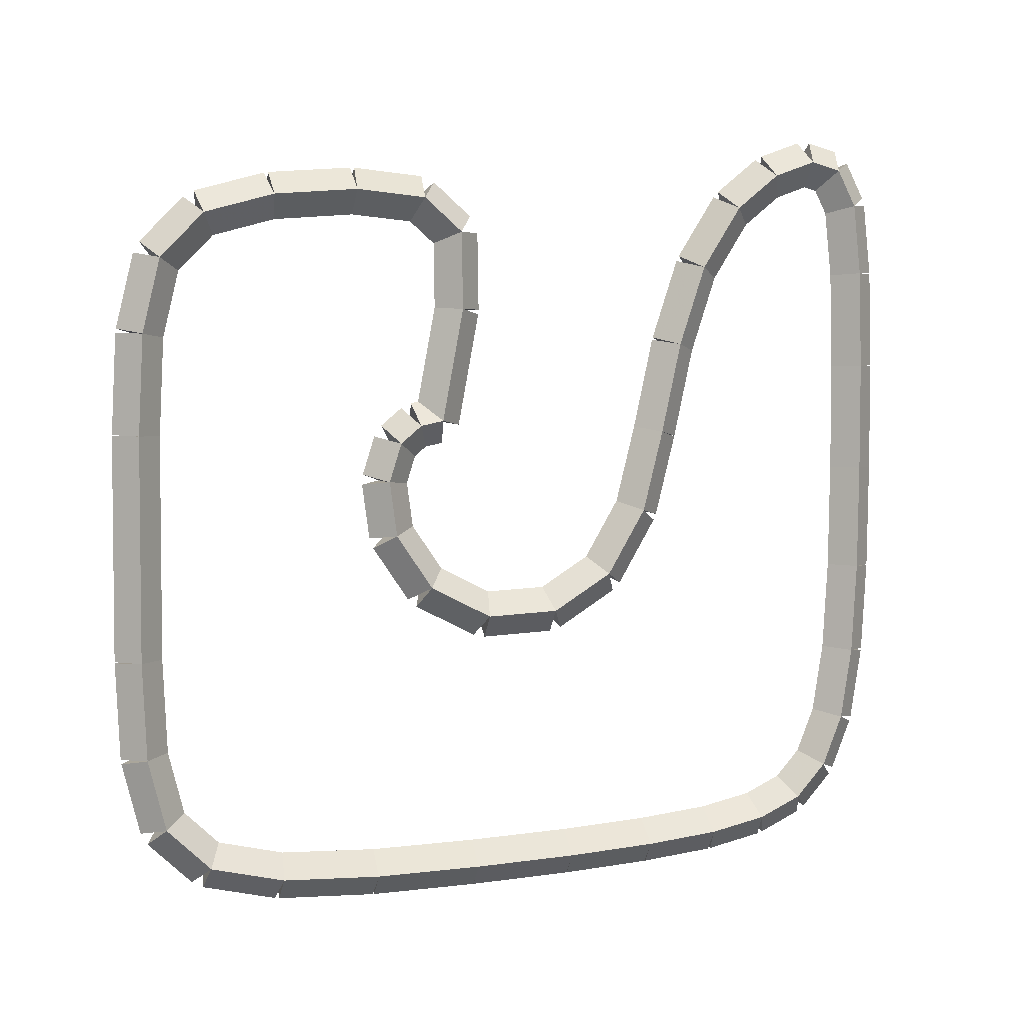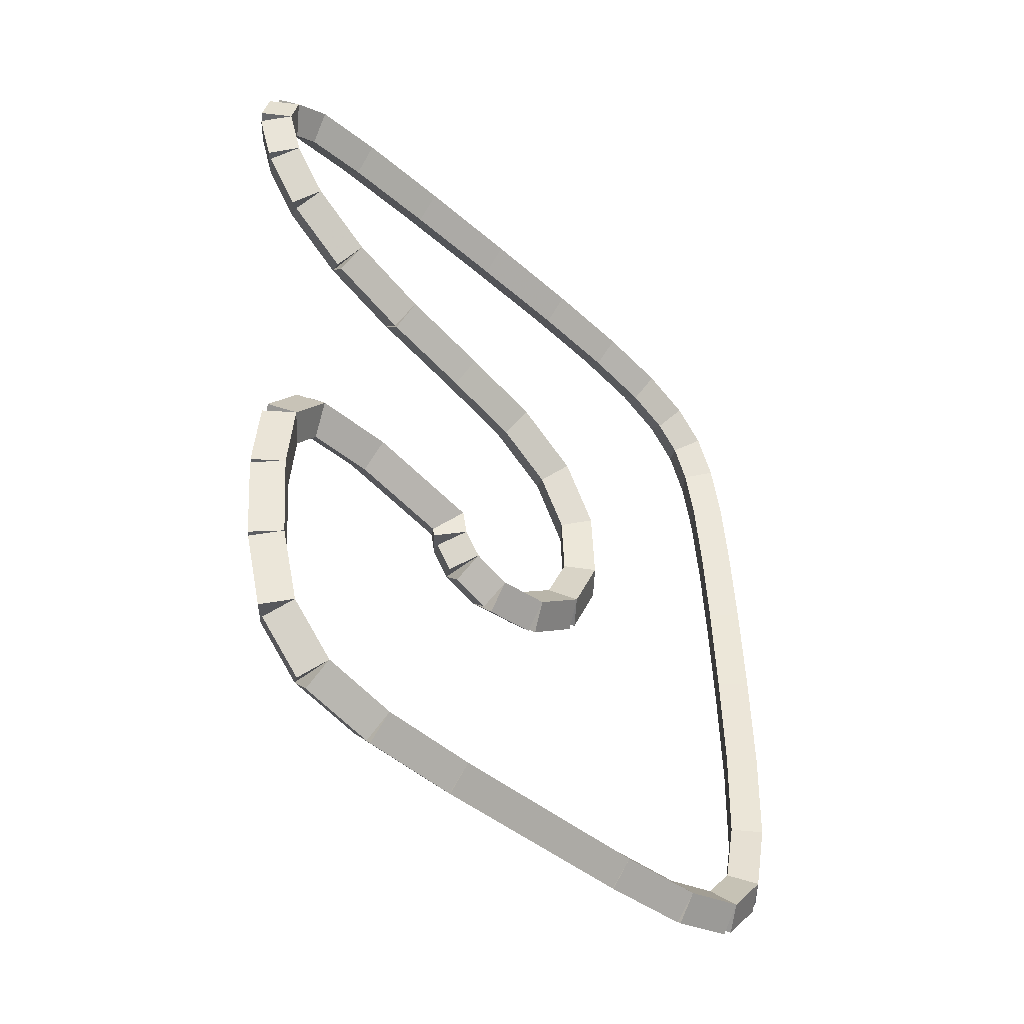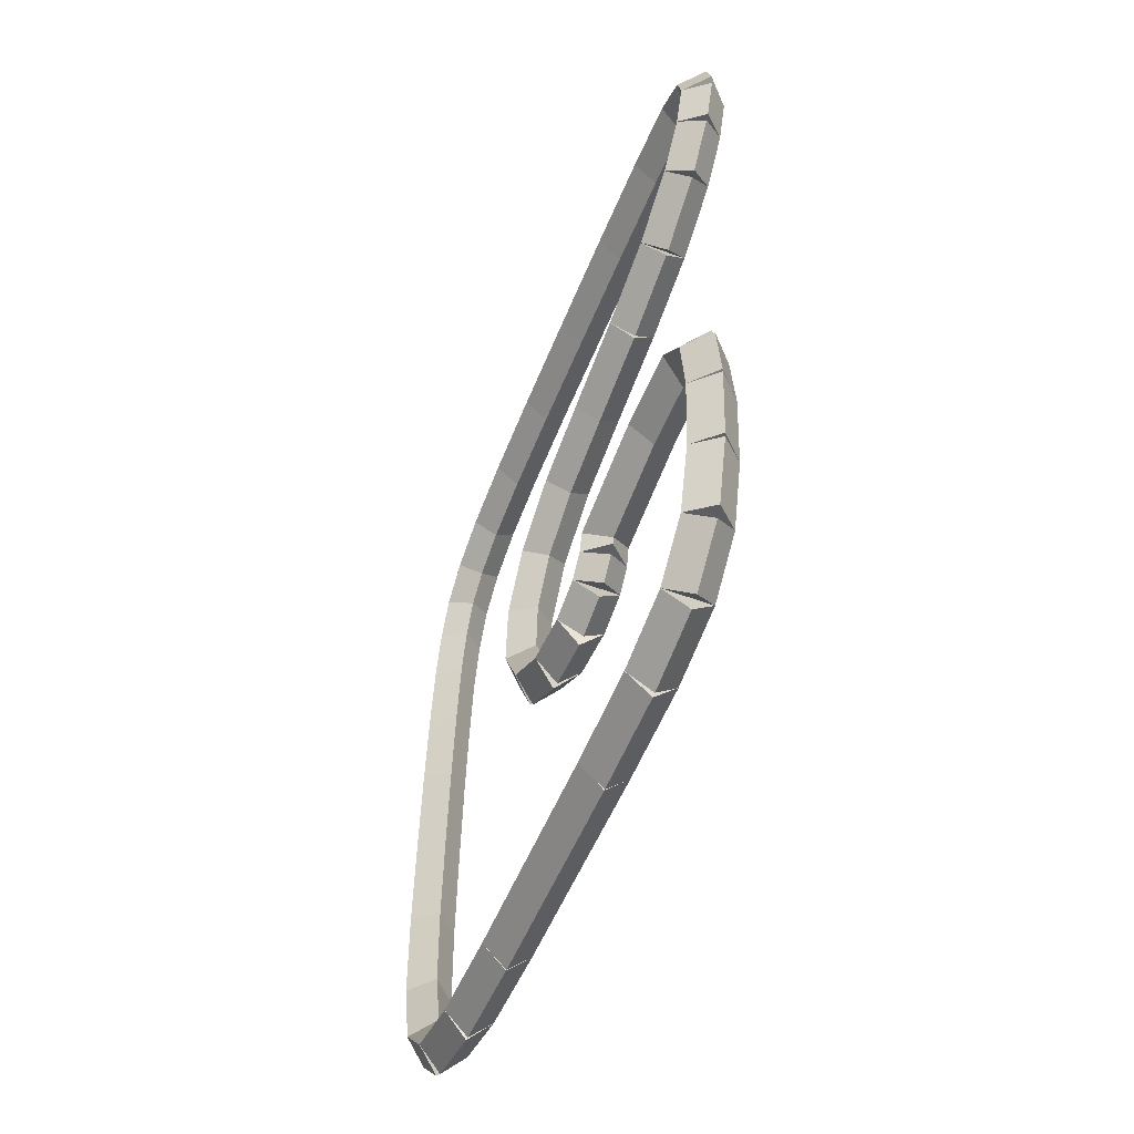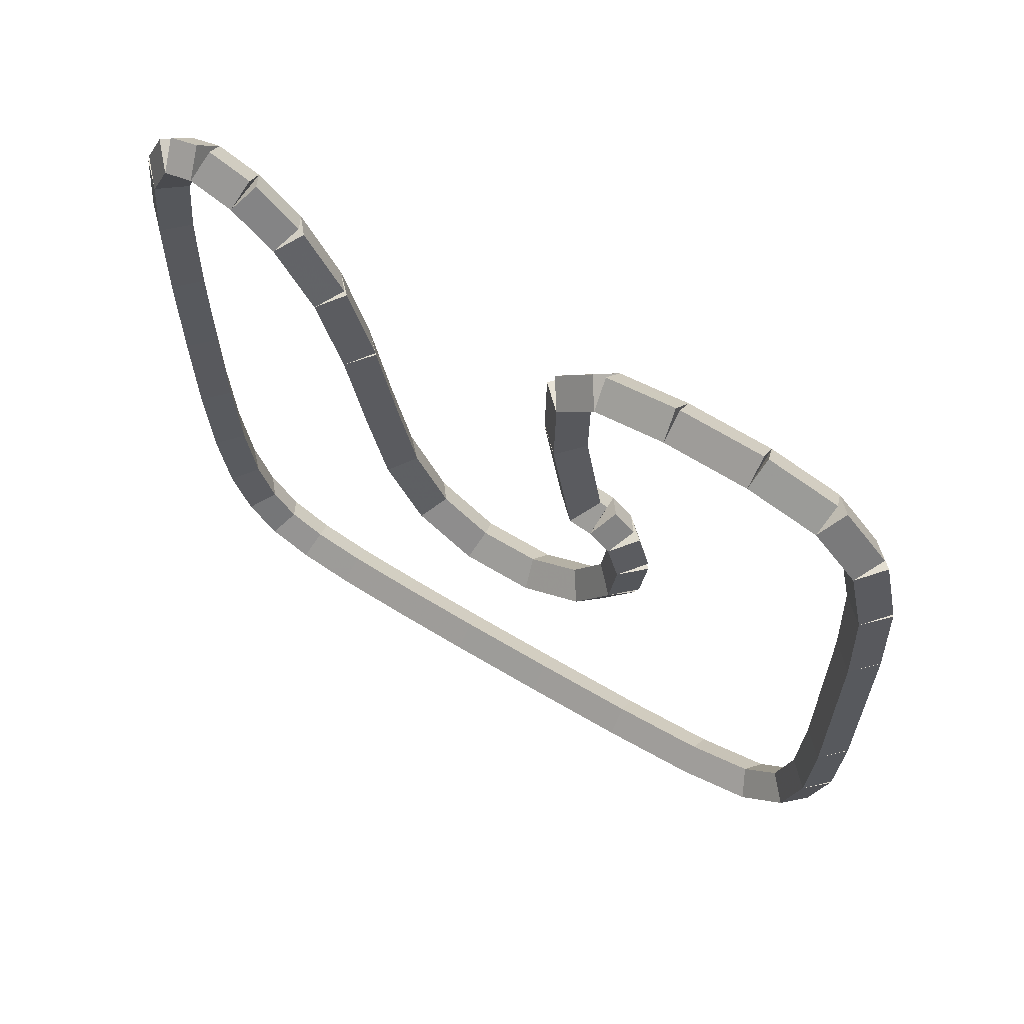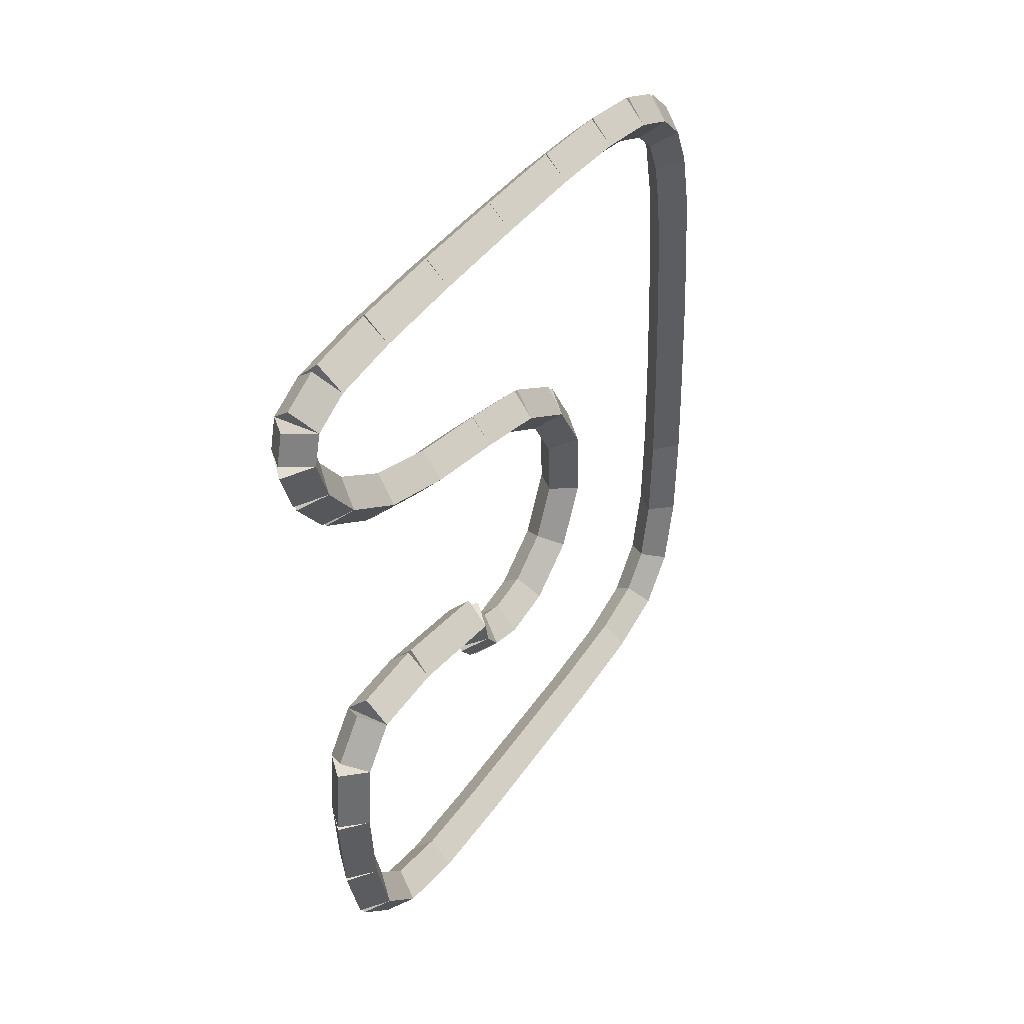
<metadata>
{"format":"obj","ext":"obj","renderer":"f3d","projection":"perspective","resolution":1024,"background":"white","views":[{"elev":3.4,"azim":-107.4,"up":"+Y"},{"elev":-43.1,"azim":-135.7,"up":"+Z"},{"elev":-53.9,"azim":158.3,"up":"+Z"},{"elev":61.8,"azim":120.6,"up":"+Y"},{"elev":40.2,"azim":-149.5,"up":"+Z"}]}
</metadata>
<code>
g name
v 30.3 19.17 2.802
v 30.1 19.21 2.606
v 29.9 19.17 2.802
v 30.1 19.14 2.999
v 30.3 18.21 2.623
v 30.1 18.24 2.426
v 29.9 18.21 2.623
v 30.1 18.17 2.819
f 1 2 3 4
f 6 2 1 5
f 5 1 4 8
f 6 5 8 7
f 8 4 3 7
f 7 3 2 6
g name
v 30.3 19.84 2.792
v 30.1 19.84 2.592
v 29.9 19.84 2.792
v 30.1 19.84 2.992
v 30.3 19.17 2.802
v 30.1 19.17 2.602
v 29.9 19.17 2.802
v 30.1 19.18 3.002
f 9 10 11 12
f 14 10 9 13
f 13 9 12 16
f 14 13 16 15
f 16 12 11 15
f 15 11 10 14
g name
v 30.3 20.13 2.466
v 30.1 19.98 2.334
v 29.9 20.13 2.466
v 30.1 20.28 2.598
v 30.3 19.84 2.792
v 30.1 19.69 2.66
v 29.9 19.84 2.792
v 30.1 19.99 2.924
f 17 18 19 20
f 22 18 17 21
f 21 17 20 24
f 22 21 24 23
f 24 20 19 23
f 23 19 18 22
g name
v 30.3 20.18 1.868
v 30.1 19.98 1.85
v 29.9 20.18 1.868
v 30.1 20.38 1.887
v 30.3 20.13 2.466
v 30.1 19.93 2.447
v 29.9 20.13 2.466
v 30.1 20.33 2.484
f 25 26 27 28
f 30 26 25 29
f 29 25 28 32
f 30 29 32 31
f 32 28 27 31
f 31 27 26 30
g name
v 30.3 20.12 1.153
v 30.1 19.92 1.17
v 29.9 20.12 1.153
v 30.1 20.32 1.137
v 30.3 20.18 1.868
v 30.1 19.98 1.885
v 29.9 20.18 1.868
v 30.1 20.38 1.852
f 33 34 35 36
f 38 34 33 37
f 37 33 36 40
f 38 37 40 39
f 40 36 35 39
f 39 35 34 38
g name
v 30.3 19.96 0.5565
v 30.1 19.76 0.6103
v 29.9 19.96 0.5565
v 30.1 20.15 0.5027
v 30.3 20.12 1.153
v 30.1 19.93 1.207
v 29.9 20.12 1.153
v 30.1 20.32 1.099
f 41 42 43 44
f 46 42 41 45
f 45 41 44 48
f 46 45 48 47
f 48 44 43 47
f 47 43 42 46
g name
v 30.3 19.58 0.1858
v 30.1 19.44 0.3293
v 29.9 19.58 0.1858
v 30.1 19.71 0.0423
v 30.3 19.96 0.5565
v 30.1 19.82 0.7
v 29.9 19.96 0.5565
v 30.1 20.1 0.413
f 49 50 51 52
f 54 50 49 53
f 53 49 52 56
f 54 53 56 55
f 56 52 51 55
f 55 51 50 54
g name
v 30.3 18.94 0.03731
v 30.1 18.9 0.232
v 29.9 18.94 0.03731
v 30.1 18.99 -0.1574
v 30.3 19.58 0.1858
v 30.1 19.53 0.3805
v 29.9 19.58 0.1858
v 30.1 19.62 -0.008922
f 57 58 59 60
f 62 58 57 61
f 61 57 60 64
f 62 61 64 63
f 64 60 59 63
f 63 59 58 62
g name
v 30.3 18.09 7.15e-05
v 30.1 18.08 0.1999
v 29.9 18.09 7.15e-05
v 30.1 18.1 -0.1997
v 30.3 18.94 0.03731
v 30.1 18.93 0.2371
v 29.9 18.94 0.03731
v 30.1 18.95 -0.1625
f 65 66 67 68
f 70 66 65 69
f 69 65 68 72
f 70 69 72 71
f 72 68 67 71
f 71 67 66 70
g name
v 30.3 16.18 0.001835
v 30.1 16.18 0.2018
v 29.9 16.18 0.001835
v 30.1 16.18 -0.1982
v 30.3 18.09 7.15e-05
v 30.1 18.09 0.2001
v 29.9 18.09 7.15e-05
v 30.1 18.09 -0.1999
f 73 74 75 76
f 78 74 73 77
f 77 73 76 80
f 78 77 80 79
f 80 76 75 79
f 79 75 74 78
g name
v 30.3 15.36 0.04296
v 30.1 15.37 0.2427
v 29.9 15.36 0.04296
v 30.1 15.35 -0.1568
v 30.3 16.18 0.001835
v 30.1 16.19 0.2016
v 29.9 16.18 0.001835
v 30.1 16.17 -0.1979
f 81 82 83 84
f 86 82 81 85
f 85 81 84 88
f 86 85 88 87
f 88 84 83 87
f 87 83 82 86
g name
v 30.3 14.76 0.1979
v 30.1 14.81 0.3915
v 29.9 14.76 0.1979
v 30.1 14.71 0.004183
v 30.3 15.36 0.04296
v 30.1 15.41 0.2366
v 29.9 15.36 0.04296
v 30.1 15.31 -0.1507
f 89 90 91 92
f 94 90 89 93
f 93 89 92 96
f 94 93 96 95
f 96 92 91 95
f 95 91 90 94
g name
v 30.3 14.41 0.5725
v 30.1 14.55 0.7094
v 29.9 14.41 0.5725
v 30.1 14.26 0.4356
v 30.3 14.76 0.1979
v 30.1 14.91 0.3347
v 29.9 14.76 0.1979
v 30.1 14.62 0.06098
f 97 98 99 100
f 102 98 97 101
f 101 97 100 104
f 102 101 104 103
f 104 100 99 103
f 103 99 98 102
g name
v 30.3 14.27 1.199
v 30.1 14.46 1.243
v 29.9 14.27 1.199
v 30.1 14.07 1.155
v 30.3 14.41 0.5725
v 30.1 14.6 0.6163
v 29.9 14.41 0.5725
v 30.1 14.21 0.5288
f 105 106 107 108
f 110 106 105 109
f 109 105 108 112
f 110 109 112 111
f 112 108 107 111
f 111 107 106 110
g name
v 30.3 14.24 2.033
v 30.1 14.44 2.039
v 29.9 14.24 2.033
v 30.1 14.04 2.028
v 30.3 14.27 1.199
v 30.1 14.47 1.205
v 29.9 14.27 1.199
v 30.1 14.07 1.193
f 113 114 115 116
f 118 114 113 117
f 117 113 116 120
f 118 117 120 119
f 120 116 115 119
f 119 115 114 118
g name
v 30.3 14.27 2.94
v 30.1 14.47 2.935
v 29.9 14.27 2.94
v 30.1 14.07 2.946
v 30.3 14.24 2.033
v 30.1 14.44 2.028
v 29.9 14.24 2.033
v 30.1 14.04 2.039
f 121 122 123 124
f 126 122 121 125
f 125 121 124 128
f 126 125 128 127
f 128 124 123 127
f 127 123 122 126
g name
v 30.3 14.31 3.815
v 30.1 14.51 3.805
v 29.9 14.31 3.815
v 30.1 14.11 3.824
v 30.3 14.27 2.94
v 30.1 14.47 2.931
v 29.9 14.27 2.94
v 30.1 14.07 2.95
f 129 130 131 132
f 134 130 129 133
f 133 129 132 136
f 134 133 136 135
f 136 132 131 135
f 135 131 130 134
g name
v 30.3 14.37 4.567
v 30.1 14.57 4.552
v 29.9 14.37 4.567
v 30.1 14.17 4.581
v 30.3 14.31 3.815
v 30.1 14.51 3.8
v 29.9 14.31 3.815
v 30.1 14.11 3.829
f 137 138 139 140
f 142 138 137 141
f 141 137 140 144
f 142 141 144 143
f 144 140 139 143
f 143 139 138 142
g name
v 30.3 14.44 5.185
v 30.1 14.64 5.162
v 29.9 14.44 5.185
v 30.1 14.24 5.208
v 30.3 14.37 4.567
v 30.1 14.57 4.544
v 29.9 14.37 4.567
v 30.1 14.17 4.589
f 145 146 147 148
f 150 146 145 149
f 149 145 148 152
f 150 149 152 151
f 152 148 147 151
f 151 147 146 150
g name
v 30.3 14.55 5.66
v 30.1 14.74 5.616
v 29.9 14.55 5.66
v 30.1 14.35 5.704
v 30.3 14.44 5.185
v 30.1 14.63 5.141
v 29.9 14.44 5.185
v 30.1 14.24 5.229
f 153 154 155 156
f 158 154 153 157
f 157 153 156 160
f 158 157 160 159
f 160 156 155 159
f 159 155 154 158
g name
v 30.3 14.72 6.022
v 30.1 14.9 5.937
v 29.9 14.72 6.022
v 30.1 14.54 6.108
v 30.3 14.55 5.66
v 30.1 14.73 5.574
v 29.9 14.55 5.66
v 30.1 14.36 5.745
f 161 162 163 164
f 166 162 161 165
f 165 161 164 168
f 166 165 168 167
f 168 164 163 167
f 167 163 162 166
g name
v 30.3 15 6.279
v 30.1 15.14 6.13
v 29.9 15 6.279
v 30.1 14.87 6.428
v 30.3 14.72 6.022
v 30.1 14.85 5.873
v 29.9 14.72 6.022
v 30.1 14.58 6.172
f 169 170 171 172
f 174 170 169 173
f 173 169 172 176
f 174 173 176 175
f 176 172 171 175
f 175 171 170 174
g name
v 30.3 15.44 6.452
v 30.1 15.51 6.266
v 29.9 15.44 6.452
v 30.1 15.37 6.638
v 30.3 15 6.279
v 30.1 15.08 6.093
v 29.9 15 6.279
v 30.1 14.93 6.465
f 177 178 179 180
f 182 178 177 181
f 181 177 180 184
f 182 181 184 183
f 184 180 179 183
f 183 179 178 182
g name
v 30.3 16.06 6.552
v 30.1 16.09 6.354
v 29.9 16.06 6.552
v 30.1 16.03 6.749
v 30.3 15.44 6.452
v 30.1 15.47 6.255
v 29.9 15.44 6.452
v 30.1 15.41 6.65
f 185 186 187 188
f 190 186 185 189
f 189 185 188 192
f 190 189 192 191
f 192 188 187 191
f 191 187 186 190
g name
v 30.3 16.84 6.6
v 30.1 16.85 6.401
v 29.9 16.84 6.6
v 30.1 16.83 6.8
v 30.3 16.06 6.552
v 30.1 16.07 6.352
v 29.9 16.06 6.552
v 30.1 16.05 6.751
f 193 194 195 196
f 198 194 193 197
f 197 193 196 200
f 198 197 200 199
f 200 196 195 199
f 199 195 194 198
g name
v 30.3 17.75 6.617
v 30.1 17.76 6.417
v 29.9 17.75 6.617
v 30.1 17.75 6.817
v 30.3 16.84 6.6
v 30.1 16.84 6.4
v 29.9 16.84 6.6
v 30.1 16.84 6.8
f 201 202 203 204
f 206 202 201 205
f 205 201 204 208
f 206 205 208 207
f 208 204 203 207
f 207 203 202 206
g name
v 30.3 18.7 6.62
v 30.1 18.7 6.42
v 29.9 18.7 6.62
v 30.1 18.69 6.82
v 30.3 17.75 6.617
v 30.1 17.75 6.417
v 29.9 17.75 6.617
v 30.1 17.75 6.817
f 209 210 211 212
f 214 210 209 213
f 213 209 212 216
f 214 213 216 215
f 216 212 211 215
f 215 211 210 214
g name
v 30.3 19.54 6.601
v 30.1 19.54 6.401
v 29.9 19.54 6.601
v 30.1 19.55 6.801
v 30.3 18.7 6.62
v 30.1 18.69 6.42
v 29.9 18.7 6.62
v 30.1 18.7 6.82
f 217 218 219 220
f 222 218 217 221
f 221 217 220 224
f 222 221 224 223
f 224 220 219 223
f 223 219 218 222
g name
v 30.3 20.15 6.54
v 30.1 20.13 6.341
v 29.9 20.15 6.54
v 30.1 20.17 6.739
v 30.3 19.54 6.601
v 30.1 19.52 6.402
v 29.9 19.54 6.601
v 30.1 19.56 6.8
f 225 226 227 228
f 230 226 225 229
f 229 225 228 232
f 230 229 232 231
f 232 228 227 231
f 231 227 226 230
g name
v 30.3 20.47 6.379
v 30.1 20.38 6.201
v 29.9 20.47 6.379
v 30.1 20.56 6.558
v 30.3 20.15 6.54
v 30.1 20.06 6.361
v 29.9 20.15 6.54
v 30.1 20.24 6.718
f 233 234 235 236
f 238 234 233 237
f 237 233 236 240
f 238 237 240 239
f 240 236 235 239
f 239 235 234 238
g name
v 30.3 20.54 6.122
v 30.1 20.35 6.07
v 29.9 20.54 6.122
v 30.1 20.74 6.175
v 30.3 20.47 6.379
v 30.1 20.28 6.327
v 29.9 20.47 6.379
v 30.1 20.67 6.432
f 241 242 243 244
f 246 242 241 245
f 245 241 244 248
f 246 245 248 247
f 248 244 243 247
f 247 243 242 246
g name
v 30.3 20.41 5.763
v 30.1 20.22 5.832
v 29.9 20.41 5.763
v 30.1 20.6 5.694
v 30.3 20.54 6.122
v 30.1 20.35 6.191
v 29.9 20.54 6.122
v 30.1 20.73 6.054
f 249 250 251 252
f 254 250 249 253
f 253 249 252 256
f 254 253 256 255
f 256 252 251 255
f 255 251 250 254
g name
v 30.3 20.11 5.396
v 30.1 19.96 5.523
v 29.9 20.11 5.396
v 30.1 20.27 5.27
v 30.3 20.41 5.763
v 30.1 20.26 5.89
v 29.9 20.41 5.763
v 30.1 20.57 5.636
f 257 258 259 260
f 262 258 257 261
f 261 257 260 264
f 262 261 264 263
f 264 260 259 263
f 263 259 258 262
g name
v 30.3 19.57 5.059
v 30.1 19.47 5.229
v 29.9 19.57 5.059
v 30.1 19.68 4.89
v 30.3 20.11 5.396
v 30.1 20 5.566
v 29.9 20.11 5.396
v 30.1 20.22 5.227
f 265 266 267 268
f 270 266 265 269
f 269 265 268 272
f 270 269 272 271
f 272 268 267 271
f 271 267 266 270
g name
v 30.3 18.88 4.831
v 30.1 18.82 5.021
v 29.9 18.88 4.831
v 30.1 18.95 4.641
v 30.3 19.57 5.059
v 30.1 19.51 5.249
v 29.9 19.57 5.059
v 30.1 19.64 4.869
f 273 274 275 276
f 278 274 273 277
f 277 273 276 280
f 278 277 280 279
f 280 276 275 279
f 279 275 274 278
g name
v 30.3 18.1 4.661
v 30.1 18.06 4.856
v 29.9 18.1 4.661
v 30.1 18.14 4.465
v 30.3 18.88 4.831
v 30.1 18.84 5.027
v 29.9 18.88 4.831
v 30.1 18.93 4.636
f 281 282 283 284
f 286 282 281 285
f 285 281 284 288
f 286 285 288 287
f 288 284 283 287
f 287 283 282 286
g name
v 30.3 17.4 4.485
v 30.1 17.35 4.68
v 29.9 17.4 4.485
v 30.1 17.45 4.291
v 30.3 18.1 4.661
v 30.1 18.05 4.855
v 29.9 18.1 4.661
v 30.1 18.15 4.467
f 289 290 291 292
f 294 290 289 293
f 293 289 292 296
f 294 293 296 295
f 296 292 291 295
f 295 291 290 294
g name
v 30.3 16.83 4.158
v 30.1 16.73 4.331
v 29.9 16.83 4.158
v 30.1 16.93 3.985
v 30.3 17.4 4.485
v 30.1 17.3 4.658
v 29.9 17.4 4.485
v 30.1 17.5 4.313
f 297 298 299 300
f 302 298 297 301
f 301 297 300 304
f 302 301 304 303
f 304 300 299 303
f 303 299 298 302
g name
v 30.3 16.52 3.656
v 30.1 16.35 3.763
v 29.9 16.52 3.656
v 30.1 16.69 3.549
v 30.3 16.83 4.158
v 30.1 16.67 4.265
v 29.9 16.83 4.158
v 30.1 17 4.051
f 305 306 307 308
f 310 306 305 309
f 309 305 308 312
f 310 309 312 311
f 312 308 307 311
f 311 307 306 310
g name
v 30.3 16.49 3.044
v 30.1 16.29 3.055
v 29.9 16.49 3.044
v 30.1 16.69 3.034
v 30.3 16.52 3.656
v 30.1 16.32 3.666
v 29.9 16.52 3.656
v 30.1 16.72 3.646
f 313 314 315 316
f 318 314 313 317
f 317 313 316 320
f 318 317 320 319
f 320 316 315 319
f 319 315 314 318
g name
v 30.3 16.75 2.52
v 30.1 16.57 2.43
v 29.9 16.75 2.52
v 30.1 16.93 2.61
v 30.3 16.49 3.044
v 30.1 16.31 2.954
v 29.9 16.49 3.044
v 30.1 16.66 3.135
f 321 322 323 324
f 326 322 321 325
f 325 321 324 328
f 326 325 328 327
f 328 324 323 327
f 327 323 322 326
g name
v 30.3 17.21 2.207
v 30.1 17.1 2.042
v 29.9 17.21 2.207
v 30.1 17.32 2.373
v 30.3 16.75 2.52
v 30.1 16.64 2.355
v 29.9 16.75 2.52
v 30.1 16.86 2.685
f 329 330 331 332
f 334 330 329 333
f 333 329 332 336
f 334 333 336 335
f 336 332 331 335
f 335 331 330 334
g name
v 30.3 17.68 2.143
v 30.1 17.65 1.945
v 29.9 17.68 2.143
v 30.1 17.71 2.341
v 30.3 17.21 2.207
v 30.1 17.18 2.009
v 29.9 17.21 2.207
v 30.1 17.24 2.405
f 337 338 339 340
f 342 338 337 341
f 341 337 340 344
f 342 341 344 343
f 344 340 339 343
f 343 339 338 342
g name
v 30.3 18.01 2.247
v 30.1 18.07 2.056
v 29.9 18.01 2.247
v 30.1 17.95 2.438
v 30.3 17.68 2.143
v 30.1 17.74 1.952
v 29.9 17.68 2.143
v 30.1 17.62 2.334
f 345 346 347 348
f 350 346 345 349
f 349 345 348 352
f 350 349 352 351
f 352 348 347 351
f 351 347 346 350
g name
v 30.3 18.16 2.427
v 30.1 18.32 2.298
v 29.9 18.16 2.427
v 30.1 18.01 2.556
v 30.3 18.01 2.247
v 30.1 18.16 2.118
v 29.9 18.01 2.247
v 30.1 17.86 2.376
f 353 354 355 356
f 358 354 353 357
f 357 353 356 360
f 358 357 360 359
f 360 356 355 359
f 359 355 354 358
g name
v 30.3 18.21 2.623
v 30.1 18.4 2.58
v 29.9 18.21 2.623
v 30.1 18.01 2.666
v 30.3 18.16 2.427
v 30.1 18.36 2.384
v 29.9 18.16 2.427
v 30.1 17.97 2.47
f 361 362 363 364
f 366 362 361 365
f 365 361 364 368
f 366 365 368 367
f 368 364 363 367
f 367 363 362 366

</code>
